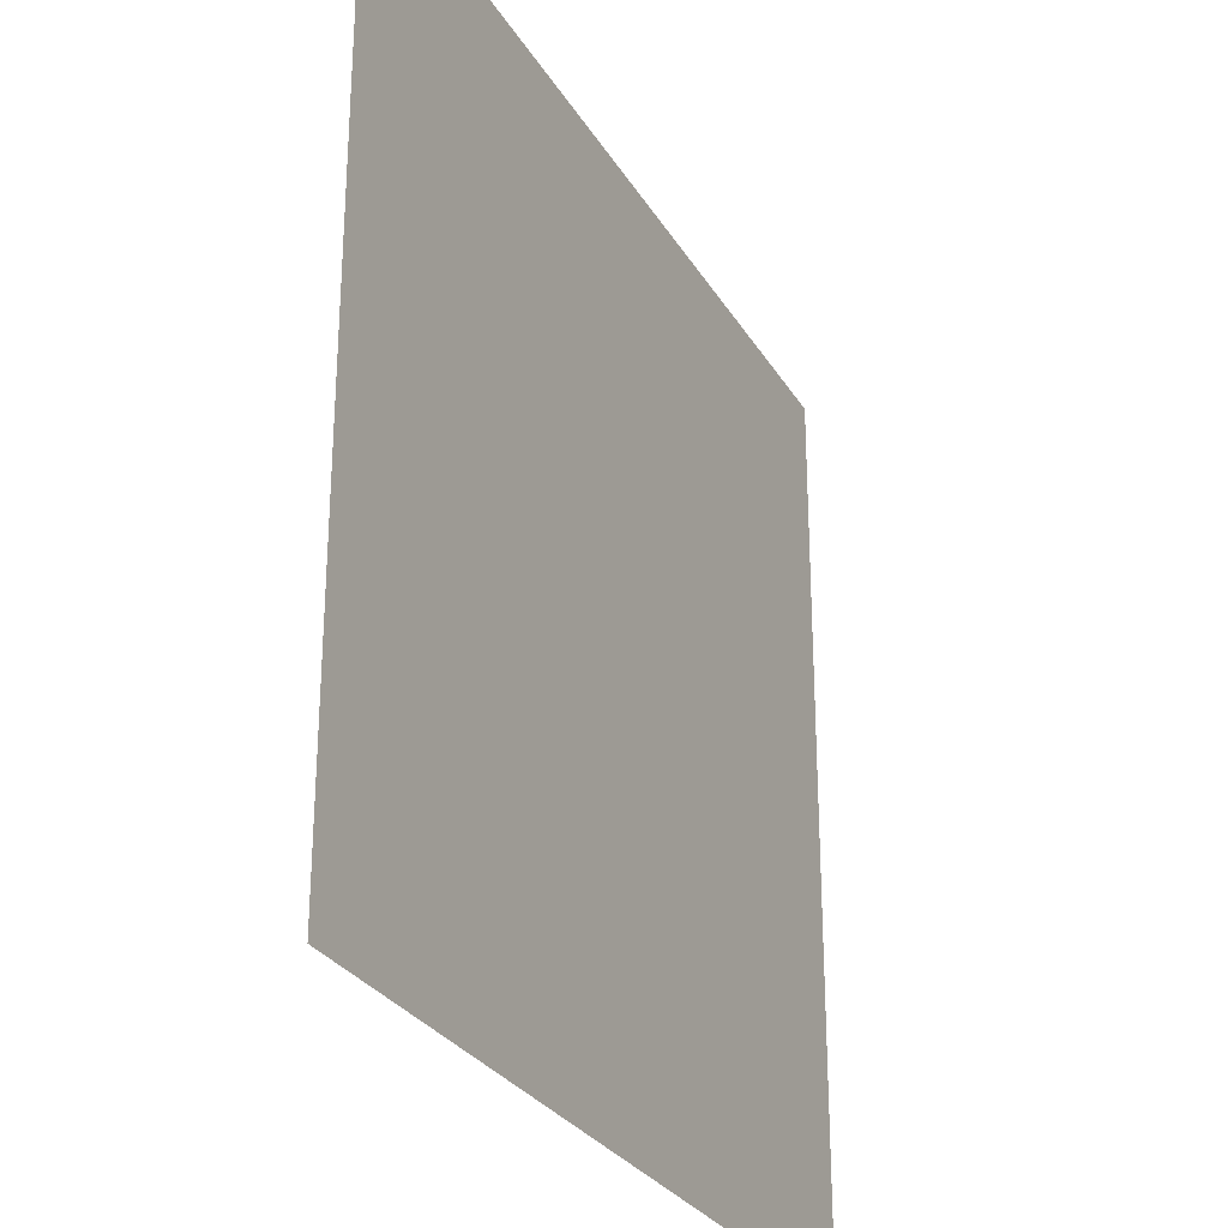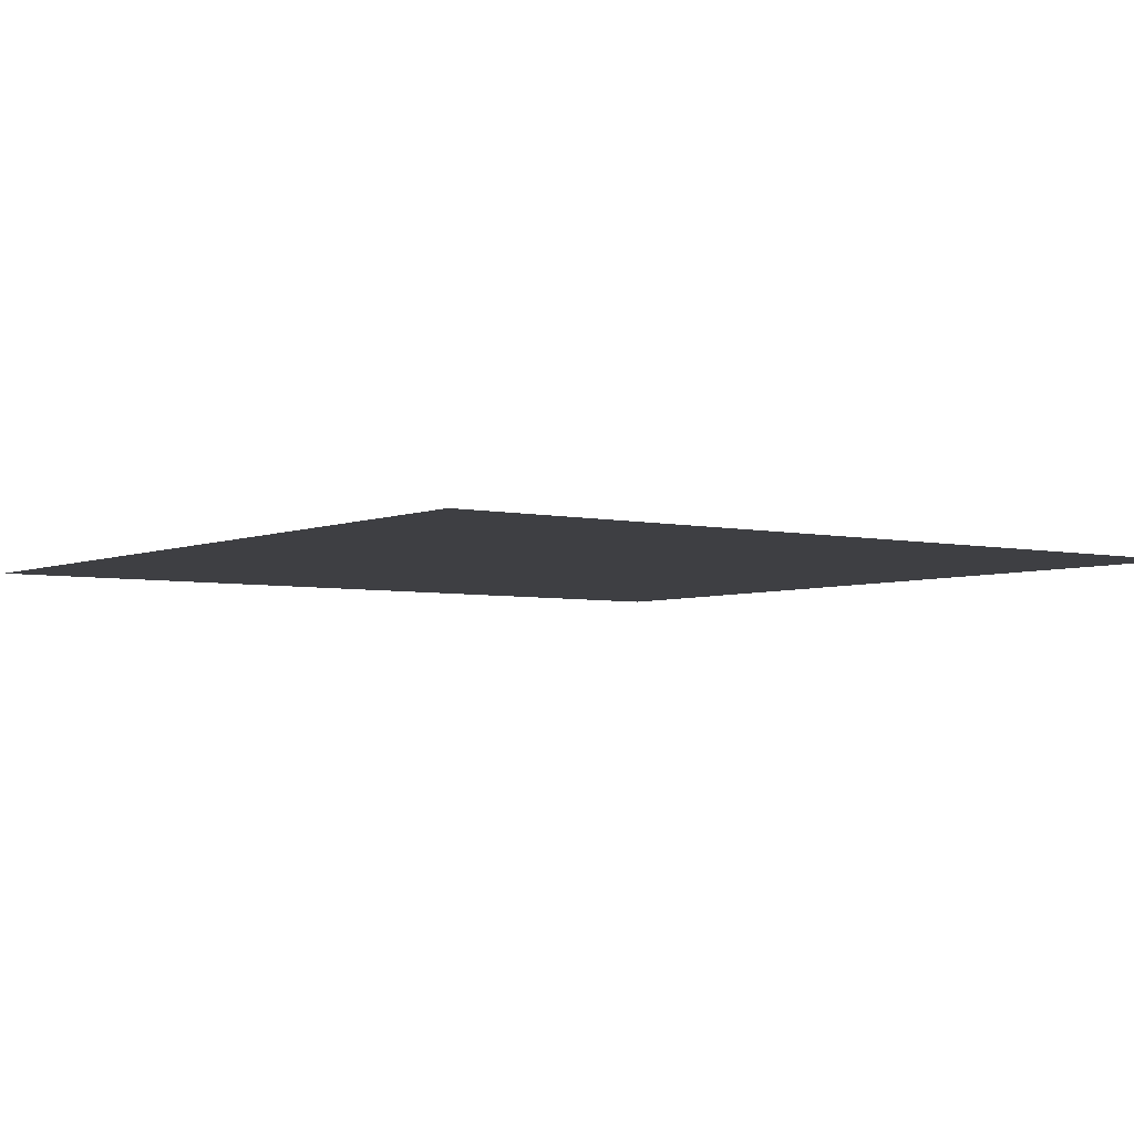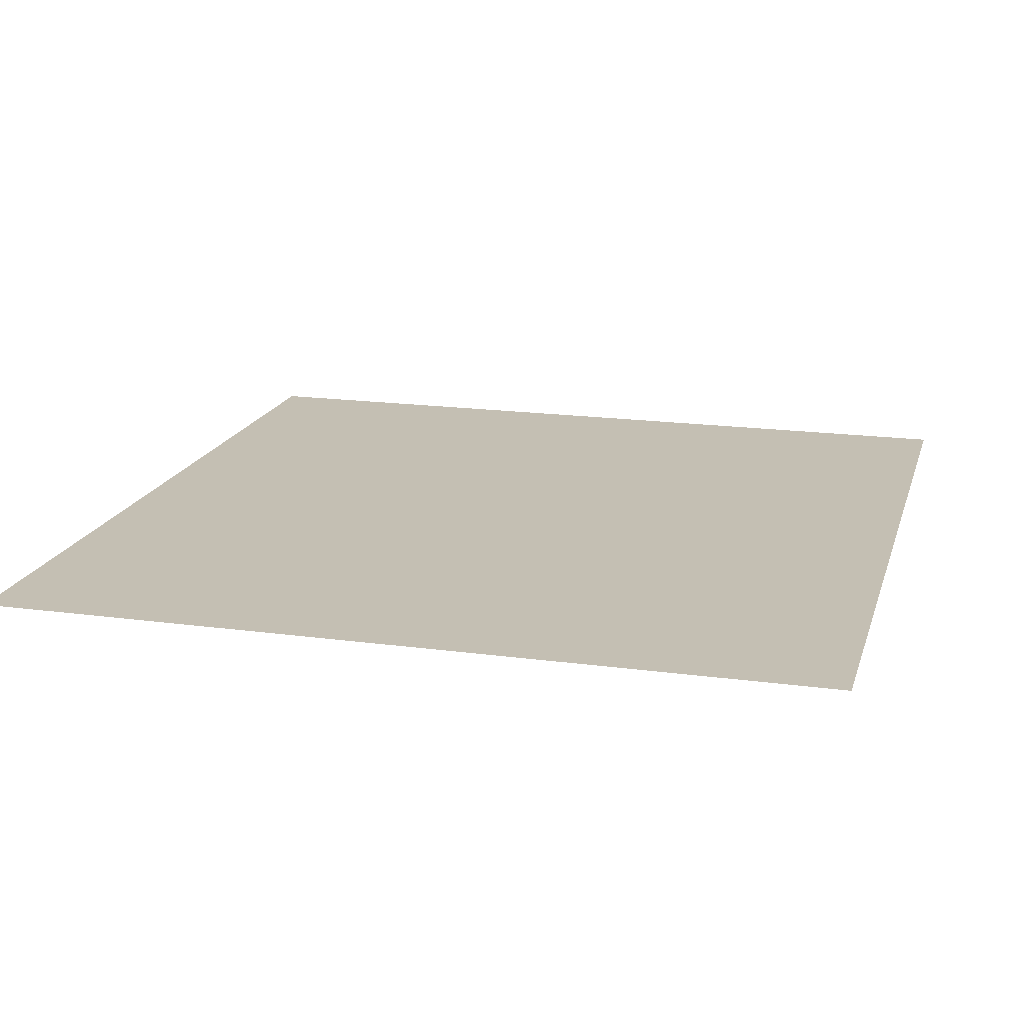
<metadata>
{"format":"obj","ext":"obj","renderer":"f3d","projection":"perspective","resolution":1024,"background":"white","views":[{"elev":-28.2,"azim":-65.1,"up":"+Z"},{"elev":-4.3,"azim":53.6,"up":"+Y"},{"elev":17.7,"azim":105.0,"up":"+Y"}]}
</metadata>
<code>
g Plane__5 Mesh
v 10 0 -10
v 9 0 -10
v 10 0 -9
v 9 0 -9
v 8 0 -10
v 8 0 -9
v 7 0 -10
v 7 0 -9
v 6 0 -10
v 6 0 -9
v 5 0 -10
v 5 0 -9
v 4 0 -10
v 4 0 -9
v 3 0 -10
v 3 0 -9
v 2 0 -10
v 2 0 -9
v 1 0 -10
v 1 0 -9
v 0 0 -10
v 0 0 -9
v -1 0 -10
v -1 0 -9
v -2 0 -10
v -2 0 -9
v -3 0 -10
v -3 0 -9
v -4 0 -10
v -4 0 -9
v -5 0 -10
v -5 0 -9
v -6 0 -10
v -6 0 -9
v -7 0 -10
v -7 0 -9
v -8 0 -10
v -8 0 -9
v -9 0 -10
v -9 0 -9
v -10 0 -10
v -10 0 -9
v 10 0 -8
v 9 0 -8
v 8 0 -8
v 7 0 -8
v 6 0 -8
v 5 0 -8
v 4 0 -8
v 3 0 -8
v 2 0 -8
v 1 0 -8
v 0 0 -8
v -1 0 -8
v -2 0 -8
v -3 0 -8
v -4 0 -8
v -5 0 -8
v -6 0 -8
v -7 0 -8
v -8 0 -8
v -9 0 -8
v -10 0 -8
v 10 0 -7
v 9 0 -7
v 8 0 -7
v 7 0 -7
v 6 0 -7
v 5 0 -7
v 4 0 -7
v 3 0 -7
v 2 0 -7
v 1 0 -7
v 0 0 -7
v -1 0 -7
v -2 0 -7
v -3 0 -7
v -4 0 -7
v -5 0 -7
v -6 0 -7
v -7 0 -7
v -8 0 -7
v -9 0 -7
v -10 0 -7
v 10 0 -6
v 9 0 -6
v 8 0 -6
v 7 0 -6
v 6 0 -6
v 5 0 -6
v 4 0 -6
v 3 0 -6
v 2 0 -6
v 1 0 -6
v 0 0 -6
v -1 0 -6
v -2 0 -6
v -3 0 -6
v -4 0 -6
v -5 0 -6
v -6 0 -6
v -7 0 -6
v -8 0 -6
v -9 0 -6
v -10 0 -6
v 10 0 -5
v 9 0 -5
v 8 0 -5
v 7 0 -5
v 6 0 -5
v 5 0 -5
v 4 0 -5
v 3 0 -5
v 2 0 -5
v 1 0 -5
v 0 0 -5
v -1 0 -5
v -2 0 -5
v -3 0 -5
v -4 0 -5
v -5 0 -5
v -6 0 -5
v -7 0 -5
v -8 0 -5
v -9 0 -5
v -10 0 -5
v 10 0 -4
v 9 0 -4
v 8 0 -4
v 7 0 -4
v 6 0 -4
v 5 0 -4
v 4 0 -4
v 3 0 -4
v 2 0 -4
v 1 0 -4
v 0 0 -4
v -1 0 -4
v -2 0 -4
v -3 0 -4
v -4 0 -4
v -5 0 -4
v -6 0 -4
v -7 0 -4
v -8 0 -4
v -9 0 -4
v -10 0 -4
v 10 0 -3
v 9 0 -3
v 8 0 -3
v 7 0 -3
v 6 0 -3
v 5 0 -3
v 4 0 -3
v 3 0 -3
v 2 0 -3
v 1 0 -3
v 0 0 -3
v -1 0 -3
v -2 0 -3
v -3 0 -3
v -4 0 -3
v -5 0 -3
v -6 0 -3
v -7 0 -3
v -8 0 -3
v -9 0 -3
v -10 0 -3
v 10 0 -2
v 9 0 -2
v 8 0 -2
v 7 0 -2
v 6 0 -2
v 5 0 -2
v 4 0 -2
v 3 0 -2
v 2 0 -2
v 1 0 -2
v 0 0 -2
v -1 0 -2
v -2 0 -2
v -3 0 -2
v -4 0 -2
v -5 0 -2
v -6 0 -2
v -7 0 -2
v -8 0 -2
v -9 0 -2
v -10 0 -2
v 10 0 -1
v 9 0 -1
v 8 0 -1
v 7 0 -1
v 6 0 -1
v 5 0 -1
v 4 0 -1
v 3 0 -1
v 2 0 -1
v 1 0 -1
v 0 0 -1
v -1 0 -1
v -2 0 -1
v -3 0 -1
v -4 0 -1
v -5 0 -1
v -6 0 -1
v -7 0 -1
v -8 0 -1
v -9 0 -1
v -10 0 -1
v 10 0 0
v 9 0 0
v 8 0 0
v 7 0 0
v 6 0 0
v 5 0 0
v 4 0 0
v 3 0 0
v 2 0 0
v 1 0 0
v 0 0 0
v -1 0 0
v -2 0 0
v -3 0 0
v -4 0 0
v -5 0 0
v -6 0 0
v -7 0 0
v -8 0 0
v -9 0 0
v -10 0 0
v 10 0 1
v 9 0 1
v 8 0 1
v 7 0 1
v 6 0 1
v 5 0 1
v 4 0 1
v 3 0 1
v 2 0 1
v 1 0 1
v 0 0 1
v -1 0 1
v -2 0 1
v -3 0 1
v -4 0 1
v -5 0 1
v -6 0 1
v -7 0 1
v -8 0 1
v -9 0 1
v -10 0 1
v 10 0 2
v 9 0 2
v 8 0 2
v 7 0 2
v 6 0 2
v 5 0 2
v 4 0 2
v 3 0 2
v 2 0 2
v 1 0 2
v 0 0 2
v -1 0 2
v -2 0 2
v -3 0 2
v -4 0 2
v -5 0 2
v -6 0 2
v -7 0 2
v -8 0 2
v -9 0 2
v -10 0 2
v 10 0 3
v 9 0 3
v 8 0 3
v 7 0 3
v 6 0 3
v 5 0 3
v 4 0 3
v 3 0 3
v 2 0 3
v 1 0 3
v 0 0 3
v -1 0 3
v -2 0 3
v -3 0 3
v -4 0 3
v -5 0 3
v -6 0 3
v -7 0 3
v -8 0 3
v -9 0 3
v -10 0 3
v 10 0 4
v 9 0 4
v 8 0 4
v 7 0 4
v 6 0 4
v 5 0 4
v 4 0 4
v 3 0 4
v 2 0 4
v 1 0 4
v 0 0 4
v -1 0 4
v -2 0 4
v -3 0 4
v -4 0 4
v -5 0 4
v -6 0 4
v -7 0 4
v -8 0 4
v -9 0 4
v -10 0 4
v 10 0 5
v 9 0 5
v 8 0 5
v 7 0 5
v 6 0 5
v 5 0 5
v 4 0 5
v 3 0 5
v 2 0 5
v 1 0 5
v 0 0 5
v -1 0 5
v -2 0 5
v -3 0 5
v -4 0 5
v -5 0 5
v -6 0 5
v -7 0 5
v -8 0 5
v -9 0 5
v -10 0 5
v 10 0 6
v 9 0 6
v 8 0 6
v 7 0 6
v 6 0 6
v 5 0 6
v 4 0 6
v 3 0 6
v 2 0 6
v 1 0 6
v 0 0 6
v -1 0 6
v -2 0 6
v -3 0 6
v -4 0 6
v -5 0 6
v -6 0 6
v -7 0 6
v -8 0 6
v -9 0 6
v -10 0 6
v 10 0 7
v 9 0 7
v 8 0 7
v 7 0 7
v 6 0 7
v 5 0 7
v 4 0 7
v 3 0 7
v 2 0 7
v 1 0 7
v 0 0 7
v -1 0 7
v -2 0 7
v -3 0 7
v -4 0 7
v -5 0 7
v -6 0 7
v -7 0 7
v -8 0 7
v -9 0 7
v -10 0 7
v 10 0 8
v 9 0 8
v 8 0 8
v 7 0 8
v 6 0 8
v 5 0 8
v 4 0 8
v 3 0 8
v 2 0 8
v 1 0 8
v 0 0 8
v -1 0 8
v -2 0 8
v -3 0 8
v -4 0 8
v -5 0 8
v -6 0 8
v -7 0 8
v -8 0 8
v -9 0 8
v -10 0 8
v 10 0 9
v 9 0 9
v 8 0 9
v 7 0 9
v 6 0 9
v 5 0 9
v 4 0 9
v 3 0 9
v 2 0 9
v 1 0 9
v 0 0 9
v -1 0 9
v -2 0 9
v -3 0 9
v -4 0 9
v -5 0 9
v -6 0 9
v -7 0 9
v -8 0 9
v -9 0 9
v -10 0 9
v 10 0 10
v 9 0 10
v 8 0 10
v 7 0 10
v 6 0 10
v 5 0 10
v 4 0 10
v 3 0 10
v 2 0 10
v 1 0 10
v 0 0 10
v -1 0 10
v -2 0 10
v -3 0 10
v -4 0 10
v -5 0 10
v -6 0 10
v -7 0 10
v -8 0 10
v -9 0 10
v -10 0 10
f 1 2 3
f 4 3 2
f 2 5 4
f 6 4 5
f 5 7 6
f 8 6 7
f 7 9 8
f 10 8 9
f 9 11 10
f 12 10 11
f 11 13 12
f 14 12 13
f 13 15 14
f 16 14 15
f 15 17 16
f 18 16 17
f 17 19 18
f 20 18 19
f 19 21 20
f 22 20 21
f 21 23 22
f 24 22 23
f 23 25 24
f 26 24 25
f 25 27 26
f 28 26 27
f 27 29 28
f 30 28 29
f 29 31 30
f 32 30 31
f 31 33 32
f 34 32 33
f 33 35 34
f 36 34 35
f 35 37 36
f 38 36 37
f 37 39 38
f 40 38 39
f 39 41 40
f 42 40 41
f 3 4 43
f 44 43 4
f 4 6 44
f 45 44 6
f 6 8 45
f 46 45 8
f 8 10 46
f 47 46 10
f 10 12 47
f 48 47 12
f 12 14 48
f 49 48 14
f 14 16 49
f 50 49 16
f 16 18 50
f 51 50 18
f 18 20 51
f 52 51 20
f 20 22 52
f 53 52 22
f 22 24 53
f 54 53 24
f 24 26 54
f 55 54 26
f 26 28 55
f 56 55 28
f 28 30 56
f 57 56 30
f 30 32 57
f 58 57 32
f 32 34 58
f 59 58 34
f 34 36 59
f 60 59 36
f 36 38 60
f 61 60 38
f 38 40 61
f 62 61 40
f 40 42 62
f 63 62 42
f 43 44 64
f 65 64 44
f 44 45 65
f 66 65 45
f 45 46 66
f 67 66 46
f 46 47 67
f 68 67 47
f 47 48 68
f 69 68 48
f 48 49 69
f 70 69 49
f 49 50 70
f 71 70 50
f 50 51 71
f 72 71 51
f 51 52 72
f 73 72 52
f 52 53 73
f 74 73 53
f 53 54 74
f 75 74 54
f 54 55 75
f 76 75 55
f 55 56 76
f 77 76 56
f 56 57 77
f 78 77 57
f 57 58 78
f 79 78 58
f 58 59 79
f 80 79 59
f 59 60 80
f 81 80 60
f 60 61 81
f 82 81 61
f 61 62 82
f 83 82 62
f 62 63 83
f 84 83 63
f 64 65 85
f 86 85 65
f 65 66 86
f 87 86 66
f 66 67 87
f 88 87 67
f 67 68 88
f 89 88 68
f 68 69 89
f 90 89 69
f 69 70 90
f 91 90 70
f 70 71 91
f 92 91 71
f 71 72 92
f 93 92 72
f 72 73 93
f 94 93 73
f 73 74 94
f 95 94 74
f 74 75 95
f 96 95 75
f 75 76 96
f 97 96 76
f 76 77 97
f 98 97 77
f 77 78 98
f 99 98 78
f 78 79 99
f 100 99 79
f 79 80 100
f 101 100 80
f 80 81 101
f 102 101 81
f 81 82 102
f 103 102 82
f 82 83 103
f 104 103 83
f 83 84 104
f 105 104 84
f 85 86 106
f 107 106 86
f 86 87 107
f 108 107 87
f 87 88 108
f 109 108 88
f 88 89 109
f 110 109 89
f 89 90 110
f 111 110 90
f 90 91 111
f 112 111 91
f 91 92 112
f 113 112 92
f 92 93 113
f 114 113 93
f 93 94 114
f 115 114 94
f 94 95 115
f 116 115 95
f 95 96 116
f 117 116 96
f 96 97 117
f 118 117 97
f 97 98 118
f 119 118 98
f 98 99 119
f 120 119 99
f 99 100 120
f 121 120 100
f 100 101 121
f 122 121 101
f 101 102 122
f 123 122 102
f 102 103 123
f 124 123 103
f 103 104 124
f 125 124 104
f 104 105 125
f 126 125 105
f 106 107 127
f 128 127 107
f 107 108 128
f 129 128 108
f 108 109 129
f 130 129 109
f 109 110 130
f 131 130 110
f 110 111 131
f 132 131 111
f 111 112 132
f 133 132 112
f 112 113 133
f 134 133 113
f 113 114 134
f 135 134 114
f 114 115 135
f 136 135 115
f 115 116 136
f 137 136 116
f 116 117 137
f 138 137 117
f 117 118 138
f 139 138 118
f 118 119 139
f 140 139 119
f 119 120 140
f 141 140 120
f 120 121 141
f 142 141 121
f 121 122 142
f 143 142 122
f 122 123 143
f 144 143 123
f 123 124 144
f 145 144 124
f 124 125 145
f 146 145 125
f 125 126 146
f 147 146 126
f 127 128 148
f 149 148 128
f 128 129 149
f 150 149 129
f 129 130 150
f 151 150 130
f 130 131 151
f 152 151 131
f 131 132 152
f 153 152 132
f 132 133 153
f 154 153 133
f 133 134 154
f 155 154 134
f 134 135 155
f 156 155 135
f 135 136 156
f 157 156 136
f 136 137 157
f 158 157 137
f 137 138 158
f 159 158 138
f 138 139 159
f 160 159 139
f 139 140 160
f 161 160 140
f 140 141 161
f 162 161 141
f 141 142 162
f 163 162 142
f 142 143 163
f 164 163 143
f 143 144 164
f 165 164 144
f 144 145 165
f 166 165 145
f 145 146 166
f 167 166 146
f 146 147 167
f 168 167 147
f 148 149 169
f 170 169 149
f 149 150 170
f 171 170 150
f 150 151 171
f 172 171 151
f 151 152 172
f 173 172 152
f 152 153 173
f 174 173 153
f 153 154 174
f 175 174 154
f 154 155 175
f 176 175 155
f 155 156 176
f 177 176 156
f 156 157 177
f 178 177 157
f 157 158 178
f 179 178 158
f 158 159 179
f 180 179 159
f 159 160 180
f 181 180 160
f 160 161 181
f 182 181 161
f 161 162 182
f 183 182 162
f 162 163 183
f 184 183 163
f 163 164 184
f 185 184 164
f 164 165 185
f 186 185 165
f 165 166 186
f 187 186 166
f 166 167 187
f 188 187 167
f 167 168 188
f 189 188 168
f 169 170 190
f 191 190 170
f 170 171 191
f 192 191 171
f 171 172 192
f 193 192 172
f 172 173 193
f 194 193 173
f 173 174 194
f 195 194 174
f 174 175 195
f 196 195 175
f 175 176 196
f 197 196 176
f 176 177 197
f 198 197 177
f 177 178 198
f 199 198 178
f 178 179 199
f 200 199 179
f 179 180 200
f 201 200 180
f 180 181 201
f 202 201 181
f 181 182 202
f 203 202 182
f 182 183 203
f 204 203 183
f 183 184 204
f 205 204 184
f 184 185 205
f 206 205 185
f 185 186 206
f 207 206 186
f 186 187 207
f 208 207 187
f 187 188 208
f 209 208 188
f 188 189 209
f 210 209 189
f 190 191 211
f 212 211 191
f 191 192 212
f 213 212 192
f 192 193 213
f 214 213 193
f 193 194 214
f 215 214 194
f 194 195 215
f 216 215 195
f 195 196 216
f 217 216 196
f 196 197 217
f 218 217 197
f 197 198 218
f 219 218 198
f 198 199 219
f 220 219 199
f 199 200 220
f 221 220 200
f 200 201 221
f 222 221 201
f 201 202 222
f 223 222 202
f 202 203 223
f 224 223 203
f 203 204 224
f 225 224 204
f 204 205 225
f 226 225 205
f 205 206 226
f 227 226 206
f 206 207 227
f 228 227 207
f 207 208 228
f 229 228 208
f 208 209 229
f 230 229 209
f 209 210 230
f 231 230 210
f 211 212 232
f 233 232 212
f 212 213 233
f 234 233 213
f 213 214 234
f 235 234 214
f 214 215 235
f 236 235 215
f 215 216 236
f 237 236 216
f 216 217 237
f 238 237 217
f 217 218 238
f 239 238 218
f 218 219 239
f 240 239 219
f 219 220 240
f 241 240 220
f 220 221 241
f 242 241 221
f 221 222 242
f 243 242 222
f 222 223 243
f 244 243 223
f 223 224 244
f 245 244 224
f 224 225 245
f 246 245 225
f 225 226 246
f 247 246 226
f 226 227 247
f 248 247 227
f 227 228 248
f 249 248 228
f 228 229 249
f 250 249 229
f 229 230 250
f 251 250 230
f 230 231 251
f 252 251 231
f 232 233 253
f 254 253 233
f 233 234 254
f 255 254 234
f 234 235 255
f 256 255 235
f 235 236 256
f 257 256 236
f 236 237 257
f 258 257 237
f 237 238 258
f 259 258 238
f 238 239 259
f 260 259 239
f 239 240 260
f 261 260 240
f 240 241 261
f 262 261 241
f 241 242 262
f 263 262 242
f 242 243 263
f 264 263 243
f 243 244 264
f 265 264 244
f 244 245 265
f 266 265 245
f 245 246 266
f 267 266 246
f 246 247 267
f 268 267 247
f 247 248 268
f 269 268 248
f 248 249 269
f 270 269 249
f 249 250 270
f 271 270 250
f 250 251 271
f 272 271 251
f 251 252 272
f 273 272 252
f 253 254 274
f 275 274 254
f 254 255 275
f 276 275 255
f 255 256 276
f 277 276 256
f 256 257 277
f 278 277 257
f 257 258 278
f 279 278 258
f 258 259 279
f 280 279 259
f 259 260 280
f 281 280 260
f 260 261 281
f 282 281 261
f 261 262 282
f 283 282 262
f 262 263 283
f 284 283 263
f 263 264 284
f 285 284 264
f 264 265 285
f 286 285 265
f 265 266 286
f 287 286 266
f 266 267 287
f 288 287 267
f 267 268 288
f 289 288 268
f 268 269 289
f 290 289 269
f 269 270 290
f 291 290 270
f 270 271 291
f 292 291 271
f 271 272 292
f 293 292 272
f 272 273 293
f 294 293 273
f 274 275 295
f 296 295 275
f 275 276 296
f 297 296 276
f 276 277 297
f 298 297 277
f 277 278 298
f 299 298 278
f 278 279 299
f 300 299 279
f 279 280 300
f 301 300 280
f 280 281 301
f 302 301 281
f 281 282 302
f 303 302 282
f 282 283 303
f 304 303 283
f 283 284 304
f 305 304 284
f 284 285 305
f 306 305 285
f 285 286 306
f 307 306 286
f 286 287 307
f 308 307 287
f 287 288 308
f 309 308 288
f 288 289 309
f 310 309 289
f 289 290 310
f 311 310 290
f 290 291 311
f 312 311 291
f 291 292 312
f 313 312 292
f 292 293 313
f 314 313 293
f 293 294 314
f 315 314 294
f 295 296 316
f 317 316 296
f 296 297 317
f 318 317 297
f 297 298 318
f 319 318 298
f 298 299 319
f 320 319 299
f 299 300 320
f 321 320 300
f 300 301 321
f 322 321 301
f 301 302 322
f 323 322 302
f 302 303 323
f 324 323 303
f 303 304 324
f 325 324 304
f 304 305 325
f 326 325 305
f 305 306 326
f 327 326 306
f 306 307 327
f 328 327 307
f 307 308 328
f 329 328 308
f 308 309 329
f 330 329 309
f 309 310 330
f 331 330 310
f 310 311 331
f 332 331 311
f 311 312 332
f 333 332 312
f 312 313 333
f 334 333 313
f 313 314 334
f 335 334 314
f 314 315 335
f 336 335 315
f 316 317 337
f 338 337 317
f 317 318 338
f 339 338 318
f 318 319 339
f 340 339 319
f 319 320 340
f 341 340 320
f 320 321 341
f 342 341 321
f 321 322 342
f 343 342 322
f 322 323 343
f 344 343 323
f 323 324 344
f 345 344 324
f 324 325 345
f 346 345 325
f 325 326 346
f 347 346 326
f 326 327 347
f 348 347 327
f 327 328 348
f 349 348 328
f 328 329 349
f 350 349 329
f 329 330 350
f 351 350 330
f 330 331 351
f 352 351 331
f 331 332 352
f 353 352 332
f 332 333 353
f 354 353 333
f 333 334 354
f 355 354 334
f 334 335 355
f 356 355 335
f 335 336 356
f 357 356 336
f 337 338 358
f 359 358 338
f 338 339 359
f 360 359 339
f 339 340 360
f 361 360 340
f 340 341 361
f 362 361 341
f 341 342 362
f 363 362 342
f 342 343 363
f 364 363 343
f 343 344 364
f 365 364 344
f 344 345 365
f 366 365 345
f 345 346 366
f 367 366 346
f 346 347 367
f 368 367 347
f 347 348 368
f 369 368 348
f 348 349 369
f 370 369 349
f 349 350 370
f 371 370 350
f 350 351 371
f 372 371 351
f 351 352 372
f 373 372 352
f 352 353 373
f 374 373 353
f 353 354 374
f 375 374 354
f 354 355 375
f 376 375 355
f 355 356 376
f 377 376 356
f 356 357 377
f 378 377 357
f 358 359 379
f 380 379 359
f 359 360 380
f 381 380 360
f 360 361 381
f 382 381 361
f 361 362 382
f 383 382 362
f 362 363 383
f 384 383 363
f 363 364 384
f 385 384 364
f 364 365 385
f 386 385 365
f 365 366 386
f 387 386 366
f 366 367 387
f 388 387 367
f 367 368 388
f 389 388 368
f 368 369 389
f 390 389 369
f 369 370 390
f 391 390 370
f 370 371 391
f 392 391 371
f 371 372 392
f 393 392 372
f 372 373 393
f 394 393 373
f 373 374 394
f 395 394 374
f 374 375 395
f 396 395 375
f 375 376 396
f 397 396 376
f 376 377 397
f 398 397 377
f 377 378 398
f 399 398 378
f 379 380 400
f 401 400 380
f 380 381 401
f 402 401 381
f 381 382 402
f 403 402 382
f 382 383 403
f 404 403 383
f 383 384 404
f 405 404 384
f 384 385 405
f 406 405 385
f 385 386 406
f 407 406 386
f 386 387 407
f 408 407 387
f 387 388 408
f 409 408 388
f 388 389 409
f 410 409 389
f 389 390 410
f 411 410 390
f 390 391 411
f 412 411 391
f 391 392 412
f 413 412 392
f 392 393 413
f 414 413 393
f 393 394 414
f 415 414 394
f 394 395 415
f 416 415 395
f 395 396 416
f 417 416 396
f 396 397 417
f 418 417 397
f 397 398 418
f 419 418 398
f 398 399 419
f 420 419 399
f 400 401 421
f 422 421 401
f 401 402 422
f 423 422 402
f 402 403 423
f 424 423 403
f 403 404 424
f 425 424 404
f 404 405 425
f 426 425 405
f 405 406 426
f 427 426 406
f 406 407 427
f 428 427 407
f 407 408 428
f 429 428 408
f 408 409 429
f 430 429 409
f 409 410 430
f 431 430 410
f 410 411 431
f 432 431 411
f 411 412 432
f 433 432 412
f 412 413 433
f 434 433 413
f 413 414 434
f 435 434 414
f 414 415 435
f 436 435 415
f 415 416 436
f 437 436 416
f 416 417 437
f 438 437 417
f 417 418 438
f 439 438 418
f 418 419 439
f 440 439 419
f 419 420 440
f 441 440 420

</code>
